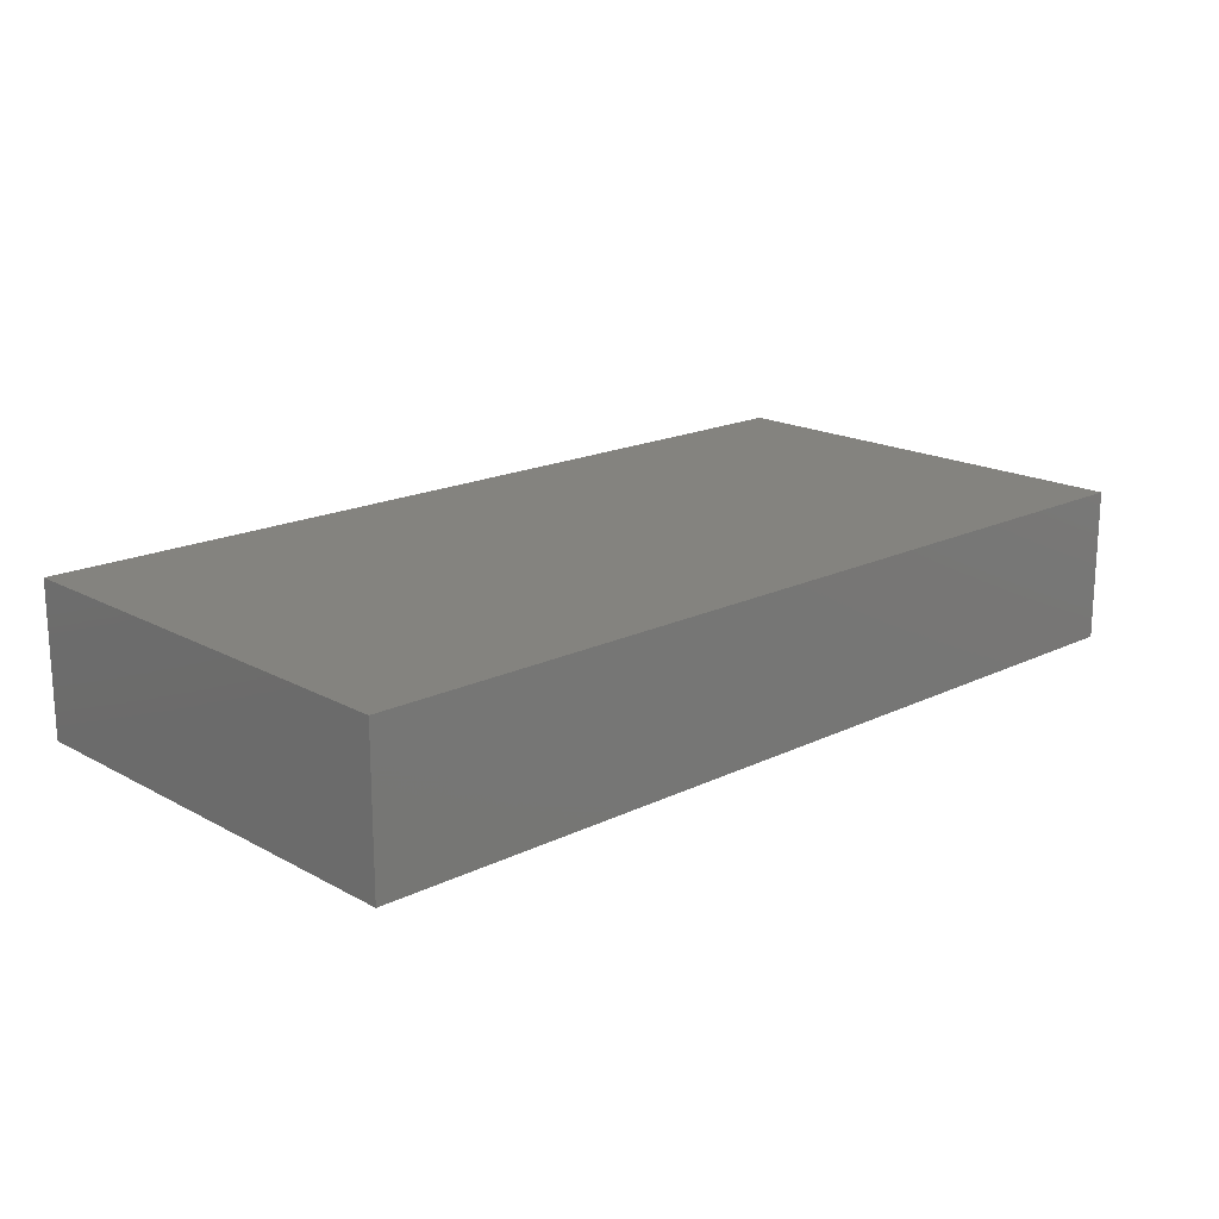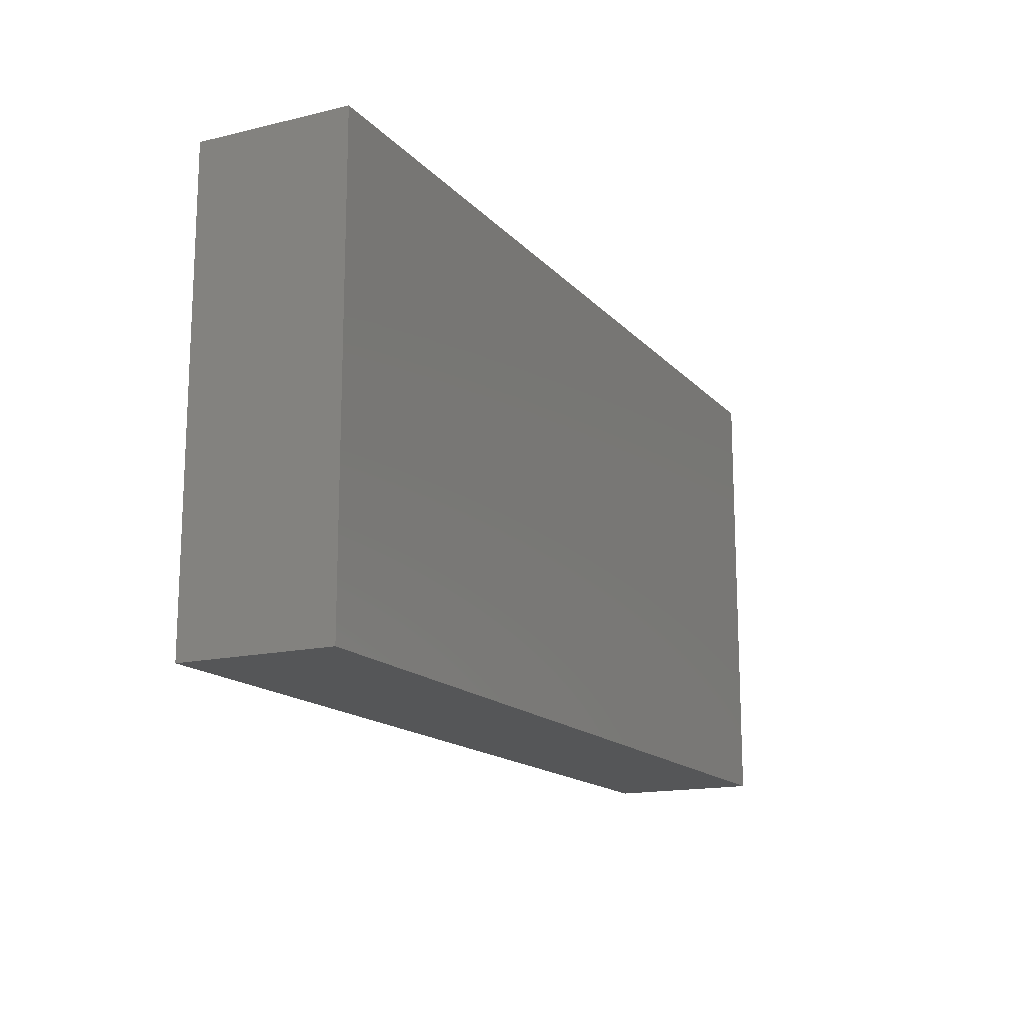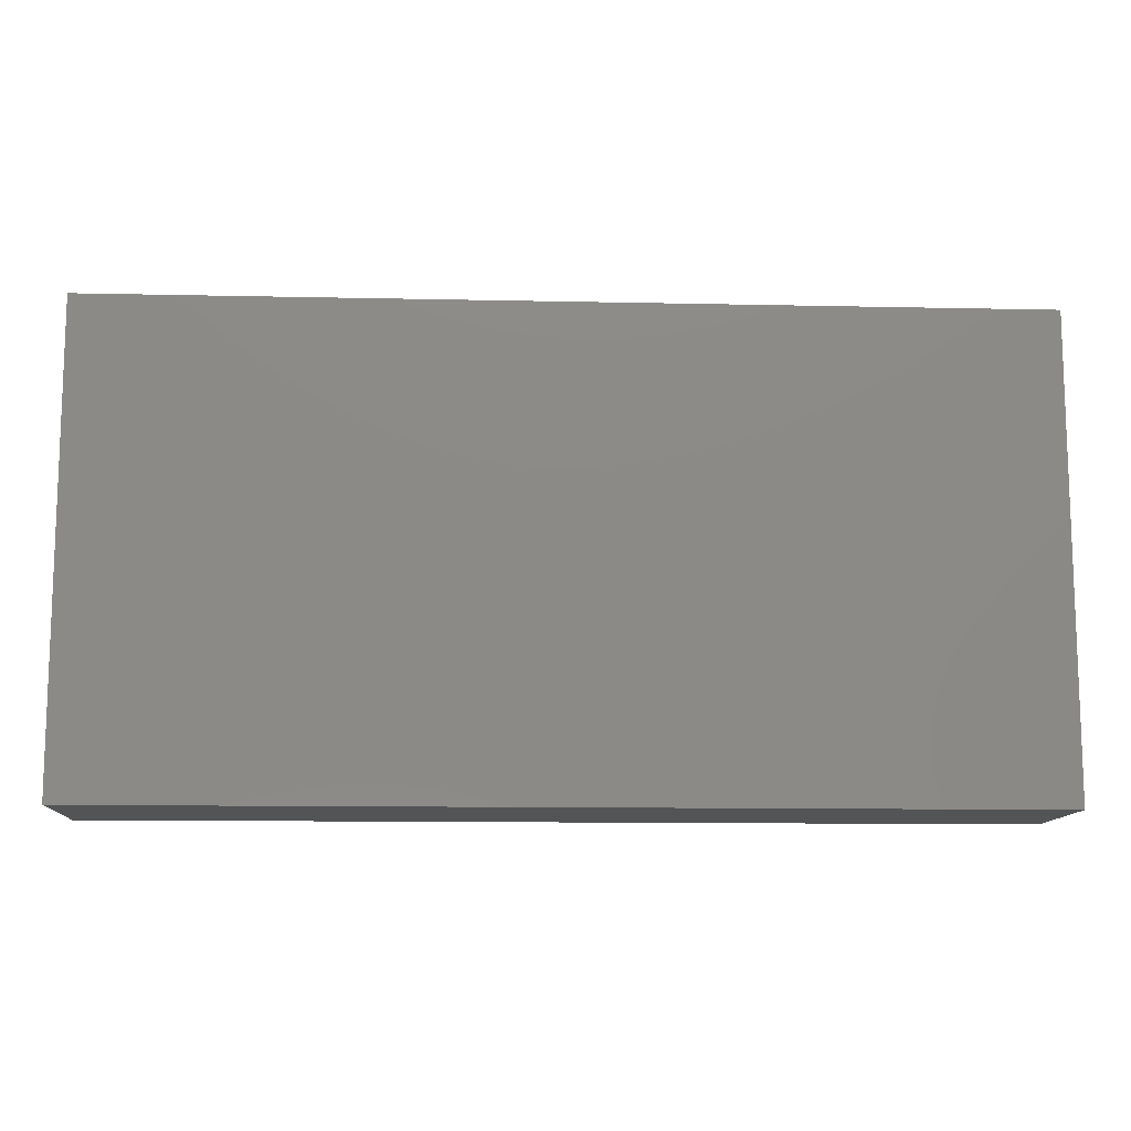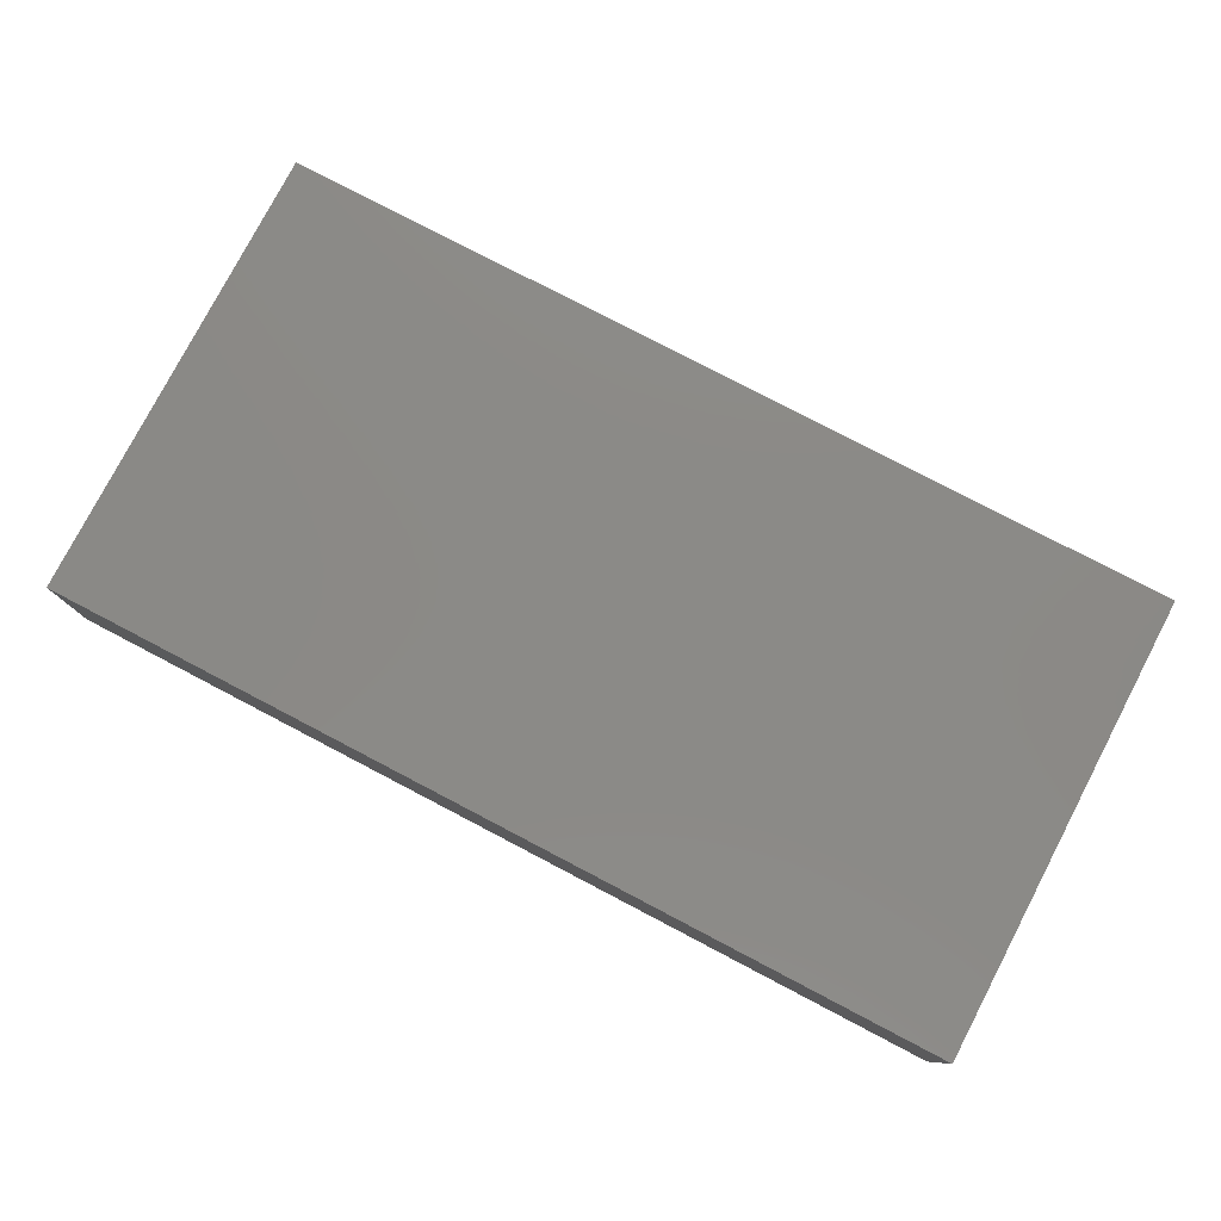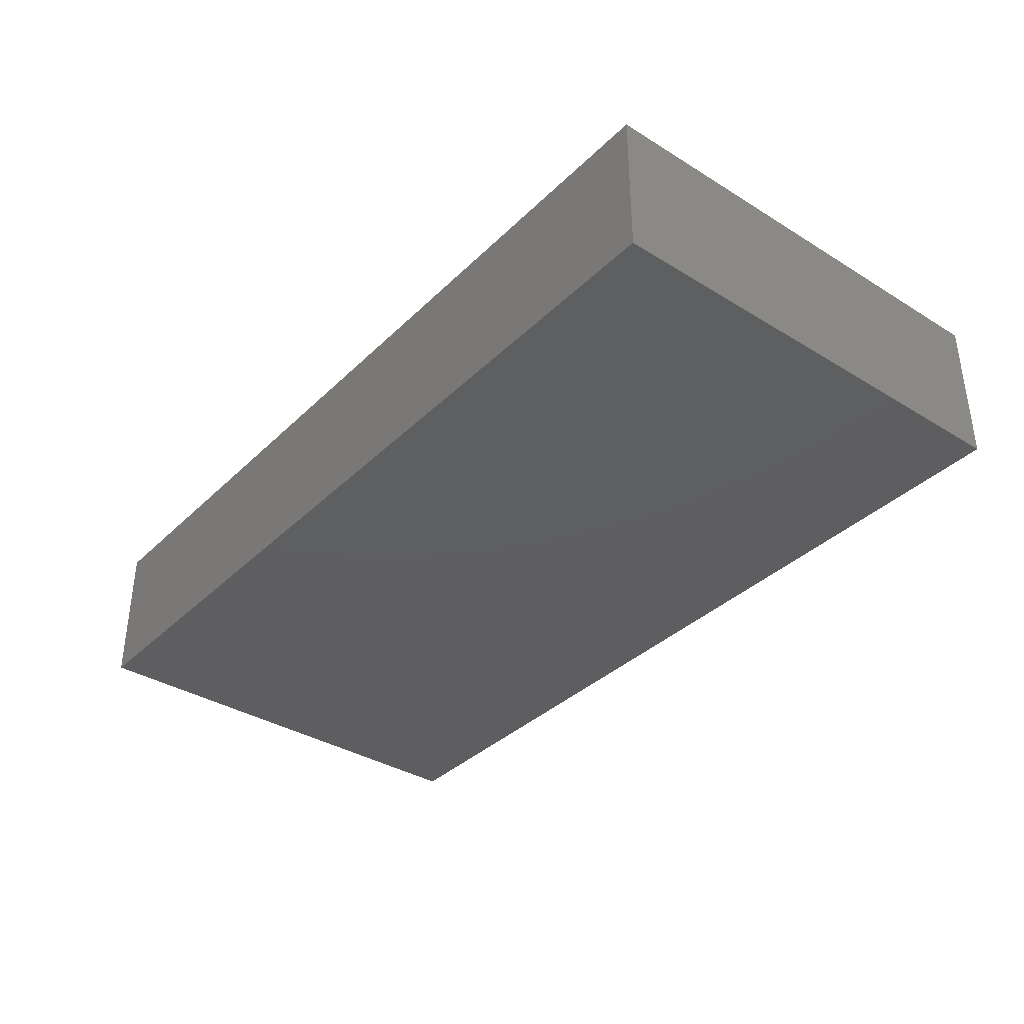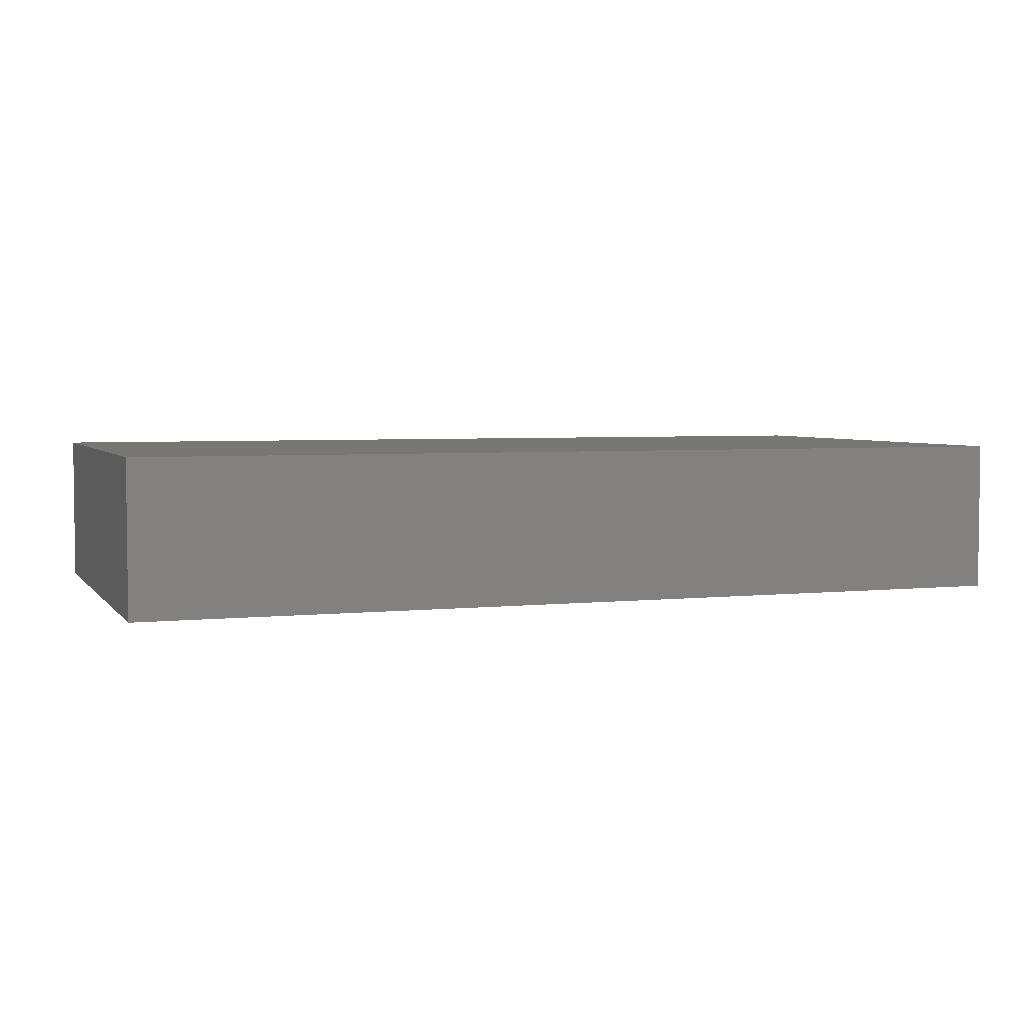
<metadata>
{"format":"stl","ext":"stl","renderer":"f3d","projection":"perspective","resolution":1024,"background":"white","views":[{"elev":17.9,"azim":136.6,"up":"+Z"},{"elev":-15.6,"azim":116.7,"up":"+Y"},{"elev":-11.7,"azim":-3.0,"up":"+Y"},{"elev":78.8,"azim":-152.4,"up":"+Z"},{"elev":-36.2,"azim":-128.8,"up":"+Z"},{"elev":4.0,"azim":160.4,"up":"+Z"}]}
</metadata>
<code>
# stl→obj: 8 verts, 12 faces
v 119 60.4 0
v 0 0 0
v 0 60.4 0
v 119 0 0
v 119 0 19.8
v 0 60.4 19.8
v 0 0 19.8
v 119 60.4 19.8
f 1 2 3
f 2 1 4
f 5 6 7
f 6 5 8
f 6 2 7
f 2 6 3
f 6 1 3
f 1 6 8
f 1 5 4
f 5 1 8
f 5 2 4
f 2 5 7

</code>
